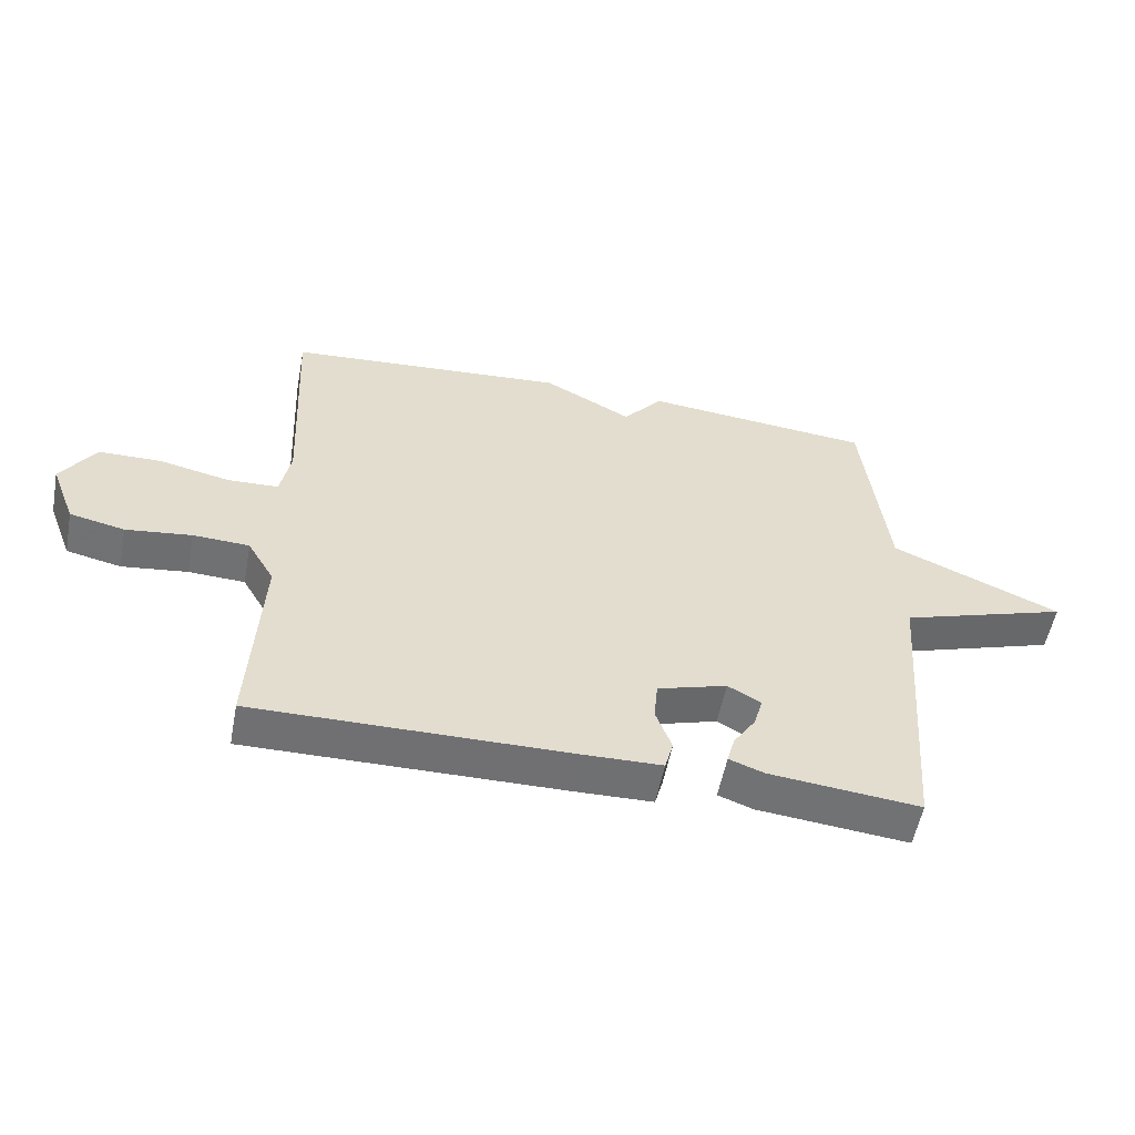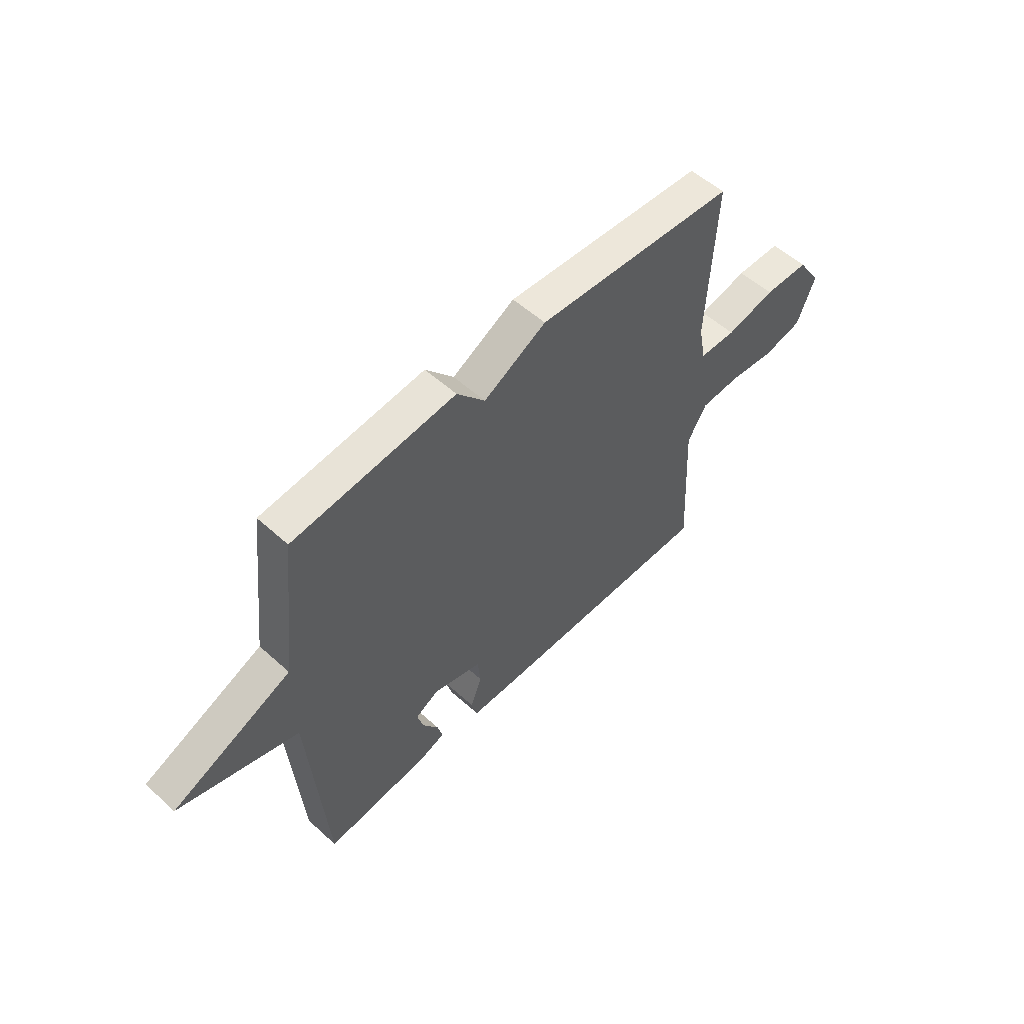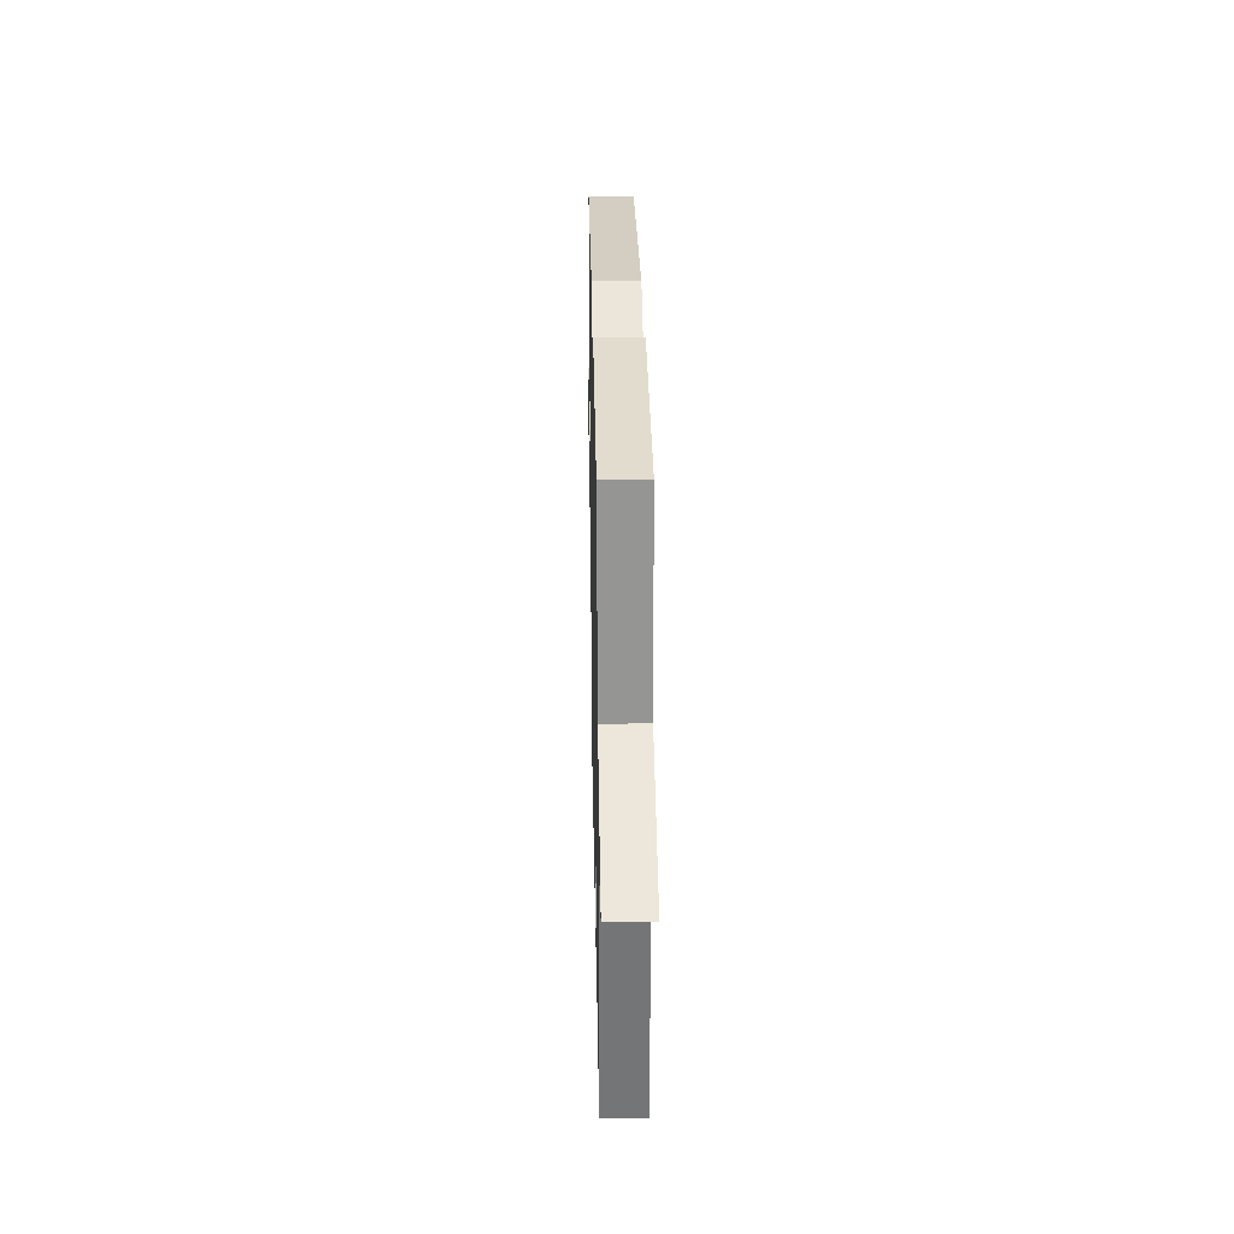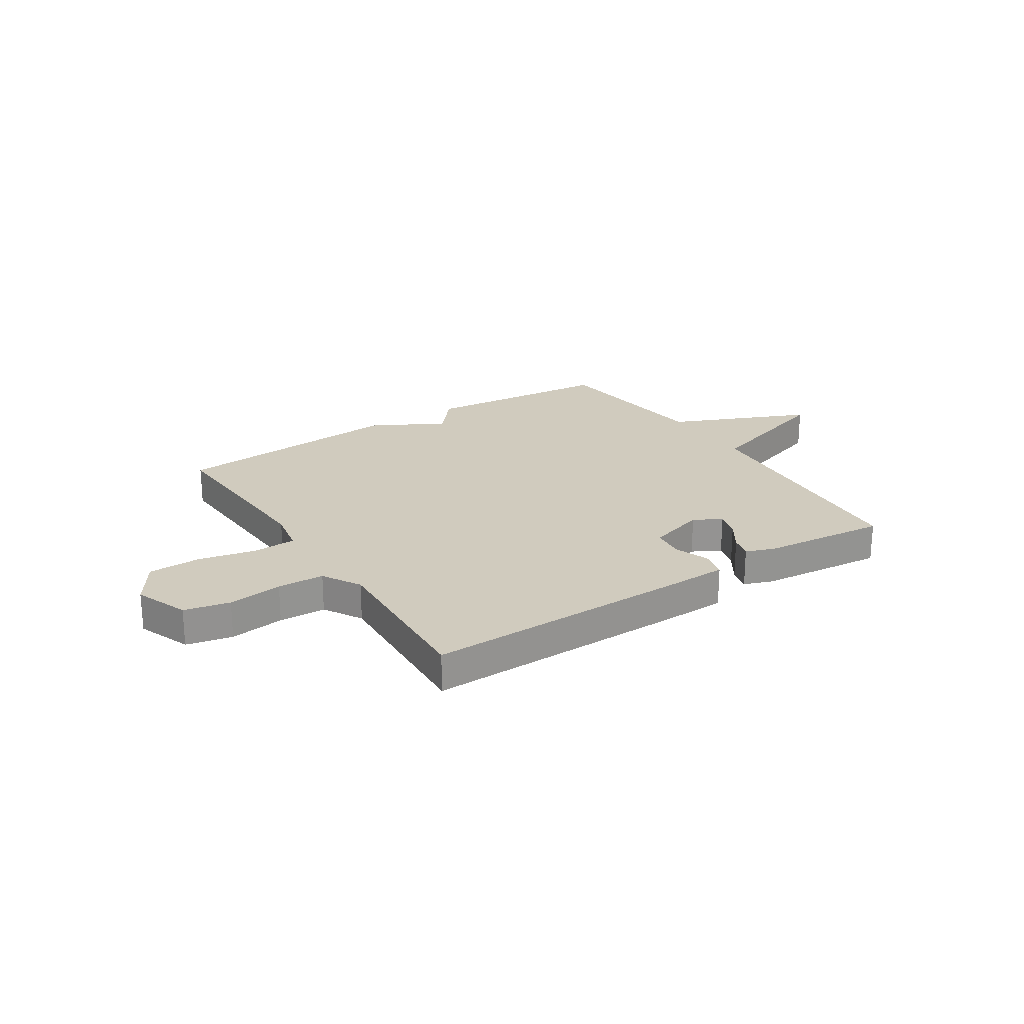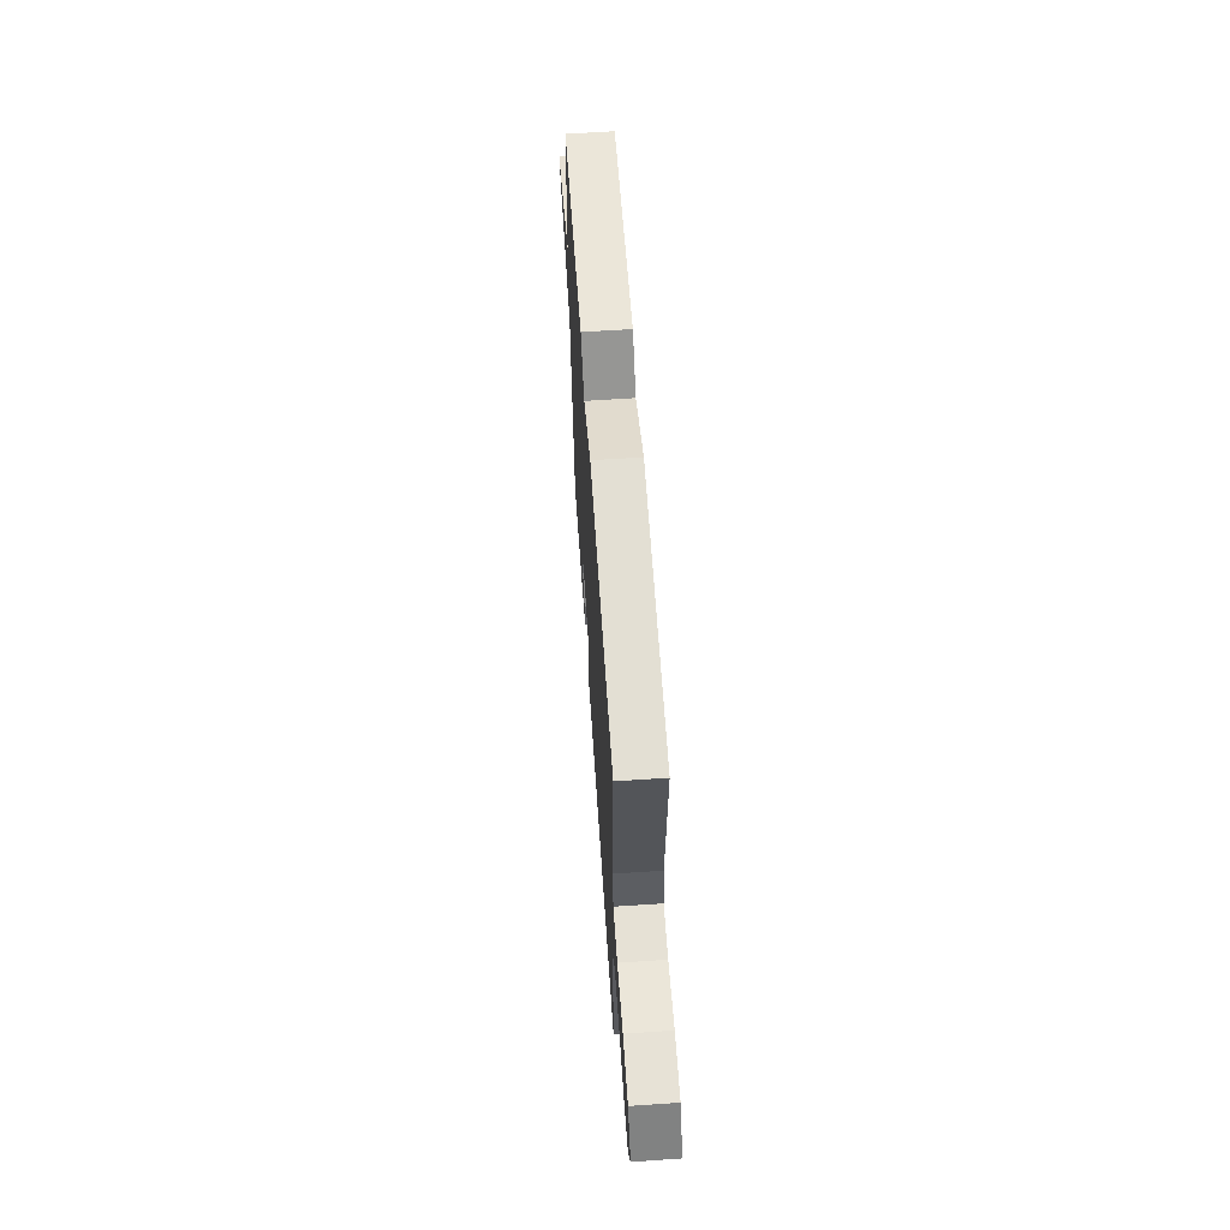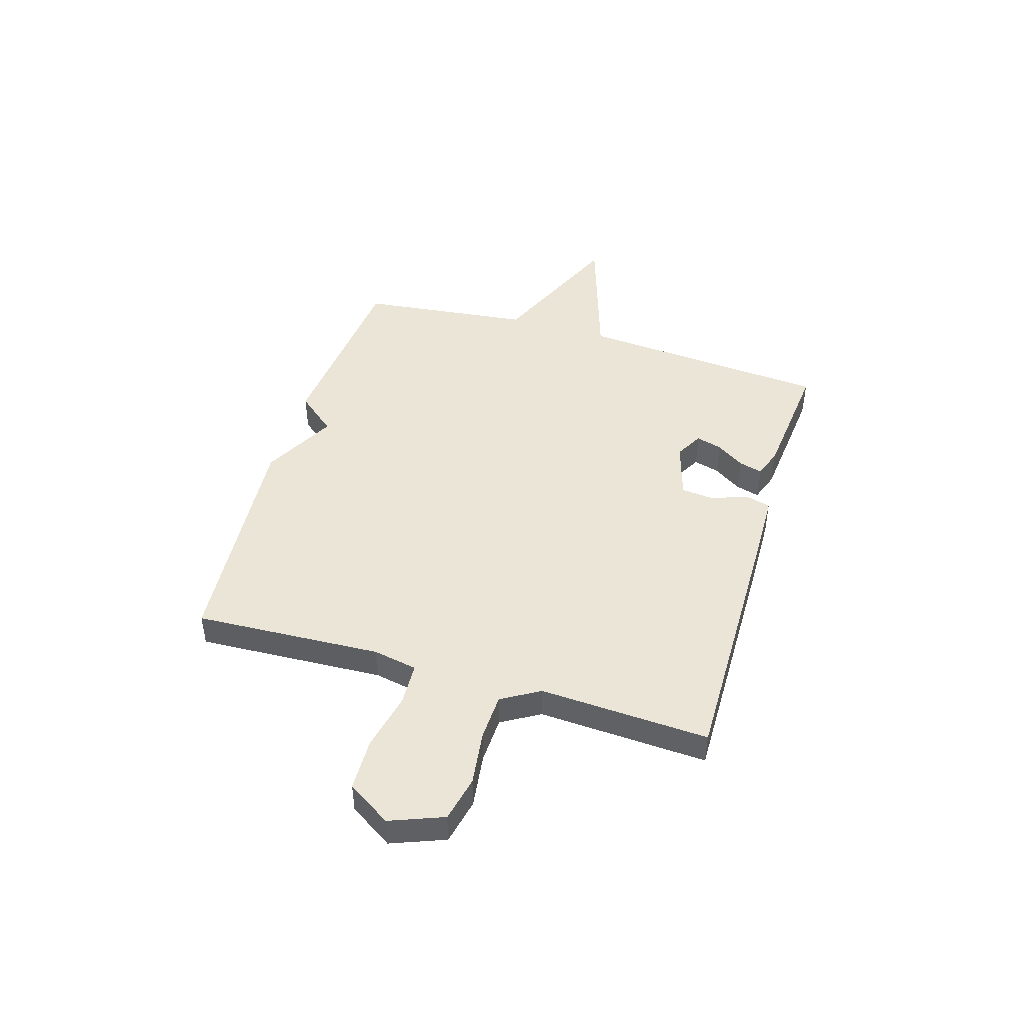
<metadata>
{"format":"obj","ext":"obj","renderer":"f3d","projection":"perspective","resolution":1024,"background":"white","views":[{"elev":-55.1,"azim":169.2,"up":"+Z"},{"elev":54.8,"azim":-46.3,"up":"+Z"},{"elev":29.3,"azim":-91.1,"up":"+Z"},{"elev":23.5,"azim":147.0,"up":"+Y"},{"elev":62.6,"azim":86.1,"up":"+Z"},{"elev":45.7,"azim":106.7,"up":"+Y"}]}
</metadata>
<code>
v -0.5 0.07 -0.5
v -0.537 0.07 -0.025
v -0.801 0.07 0.06
v -0.537 0.07 0.175
v -0.5 0.07 0.5
v -0.141 0.07 0.534
v -0.079 0.07 0.46
v 0.059 0.07 0.534
v 0.5 0.07 0.5
v 0.483 0.07 0.148
v 0.499 0.07 0.065
v 0.58 0.07 0.062
v 0.689 0.07 0.086
v 0.788 0.07 0.084
v 0.841 0.07 0.002
v 0.802 0.07 -0.099
v 0.716 0.07 -0.118
v 0.613 0.07 -0.105
v 0.525 0.07 -0.109
v 0.483 0.07 -0.181
v 0.5 0.07 -0.5
v 0.008 0.07 -0.495
v -0.116 0.07 -0.492
v -0.129 0.07 -0.444
v -0.104 0.07 -0.376
v -0.11 0.07 -0.314
v -0.219 0.07 -0.281
v -0.271 0.07 -0.31
v -0.257 0.07 -0.359
v -0.222 0.07 -0.412
v -0.21 0.07 -0.456
v -0.265 0.07 -0.476
v -0.5 0 -0.5
v -0.537 0 -0.025
v -0.801 0 0.06
v -0.537 0 0.175
v -0.5 0 0.5
v -0.141 0 0.534
v -0.079 0 0.46
v 0.059 0 0.534
v 0.5 0 0.5
v 0.483 0 0.148
v 0.499 0 0.065
v 0.58 0 0.062
v 0.689 0 0.086
v 0.788 0 0.084
v 0.841 0 0.002
v 0.802 0 -0.099
v 0.716 0 -0.118
v 0.613 0 -0.105
v 0.525 0 -0.109
v 0.483 0 -0.181
v 0.5 0 -0.5
v 0.008 0 -0.495
v -0.116 0 -0.492
v -0.129 0 -0.444
v -0.104 0 -0.376
v -0.11 0 -0.314
v -0.219 0 -0.281
v -0.271 0 -0.31
v -0.257 0 -0.359
v -0.222 0 -0.412
v -0.21 0 -0.456
v -0.265 0 -0.476
f 32 1 2
f 31 32 2
f 30 31 2
f 29 30 2
f 28 29 2
f 27 28 2
f 26 27 2
f 23 24 25
f 22 23 25
f 21 22 25
f 20 21 25
f 19 20 25 26
f 16 17 18
f 15 16 18
f 14 15 18
f 13 14 18
f 12 13 18
f 11 12 18 19
f 19 26 2
f 11 19 2
f 10 11 2
f 9 10 2
f 8 9 2
f 7 8 2
f 6 7 2
f 5 6 2
f 4 5 2
f 2 3 4
f 34 33 64
f 34 64 63
f 34 63 62
f 34 62 61
f 34 61 60
f 34 60 59
f 34 59 58
f 57 56 55
f 57 55 54
f 57 54 53
f 57 53 52
f 58 57 52 51
f 50 49 48
f 50 48 47
f 50 47 46
f 50 46 45
f 50 45 44
f 51 50 44 43
f 34 58 51
f 34 51 43
f 34 43 42
f 34 42 41
f 34 41 40
f 34 40 39
f 34 39 38
f 34 38 37
f 34 37 36
f 36 35 34
f 1 33 34 2
f 2 34 35 3
f 3 35 36 4
f 4 36 37 5
f 5 37 38 6
f 6 38 39 7
f 7 39 40 8
f 8 40 41 9
f 9 41 42 10
f 10 42 43 11
f 11 43 44 12
f 12 44 45 13
f 13 45 46 14
f 14 46 47 15
f 15 47 48 16
f 16 48 49 17
f 17 49 50 18
f 18 50 51 19
f 19 51 52 20
f 20 52 53 21
f 21 53 54 22
f 22 54 55 23
f 23 55 56 24
f 24 56 57 25
f 25 57 58 26
f 26 58 59 27
f 27 59 60 28
f 28 60 61 29
f 29 61 62 30
f 30 62 63 31
f 31 63 64 32
f 32 64 33 1

</code>
